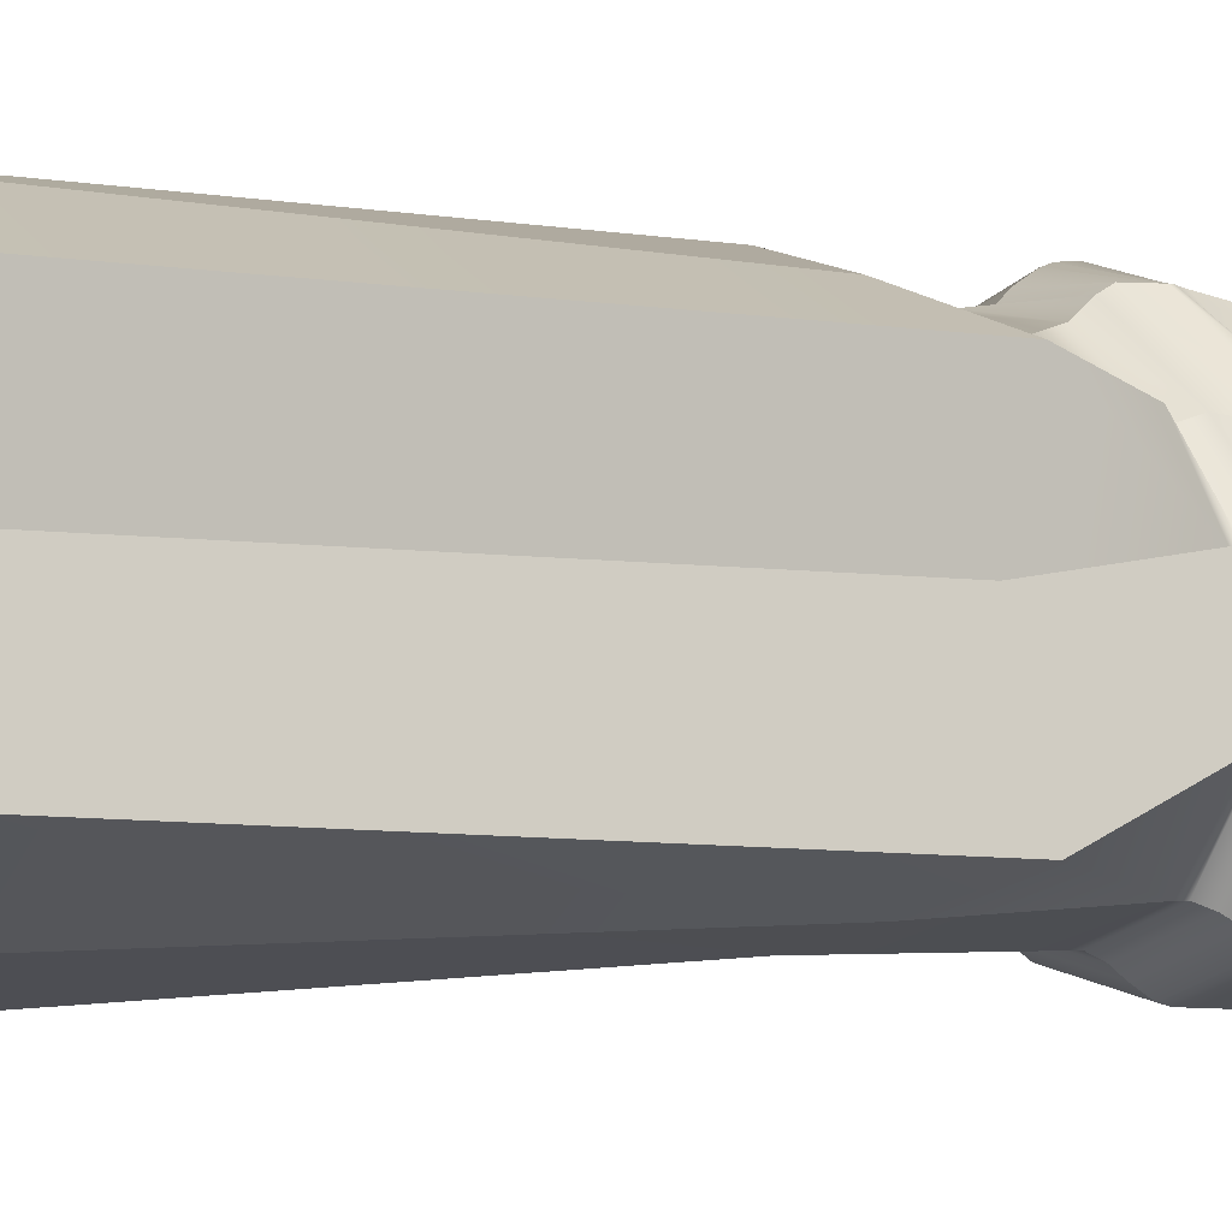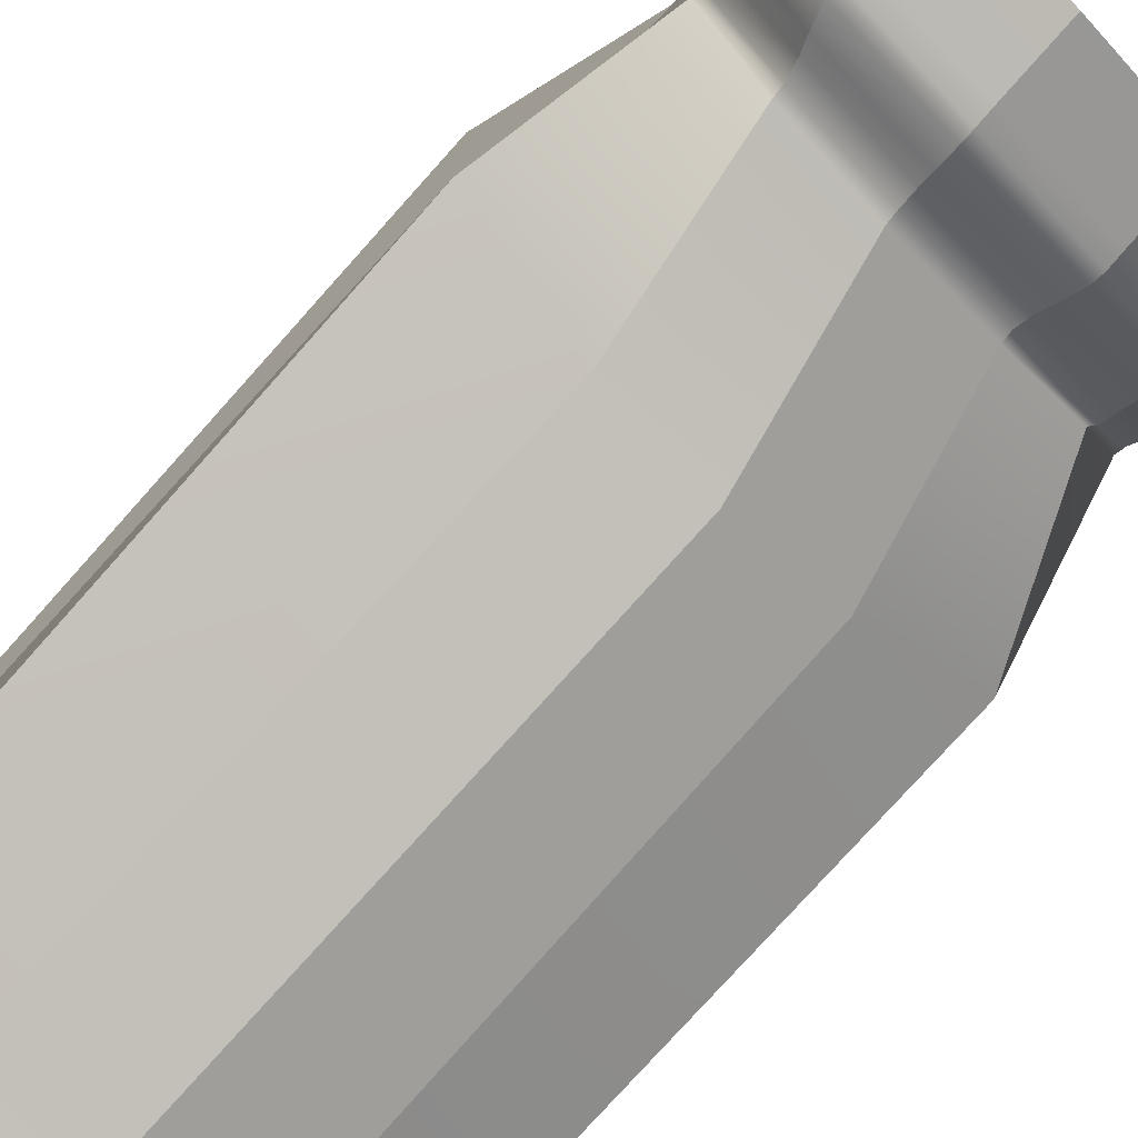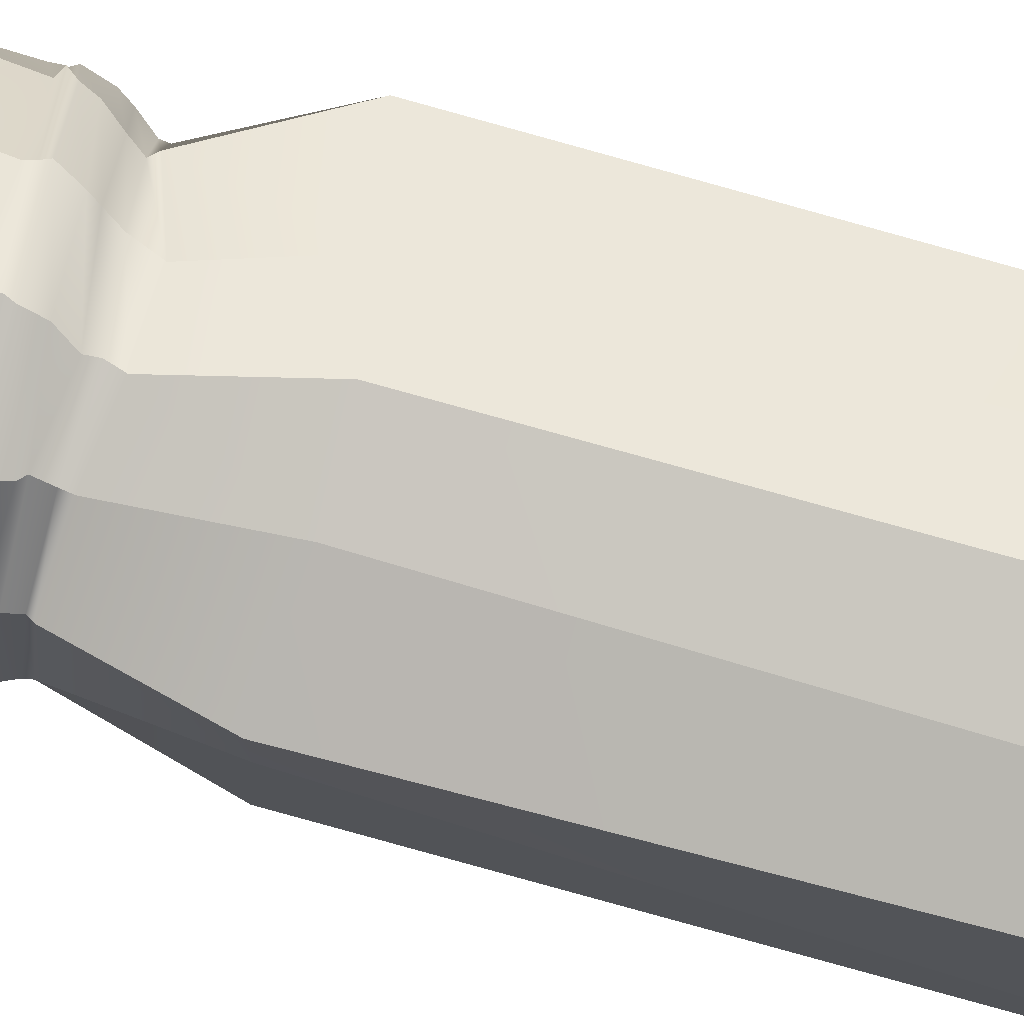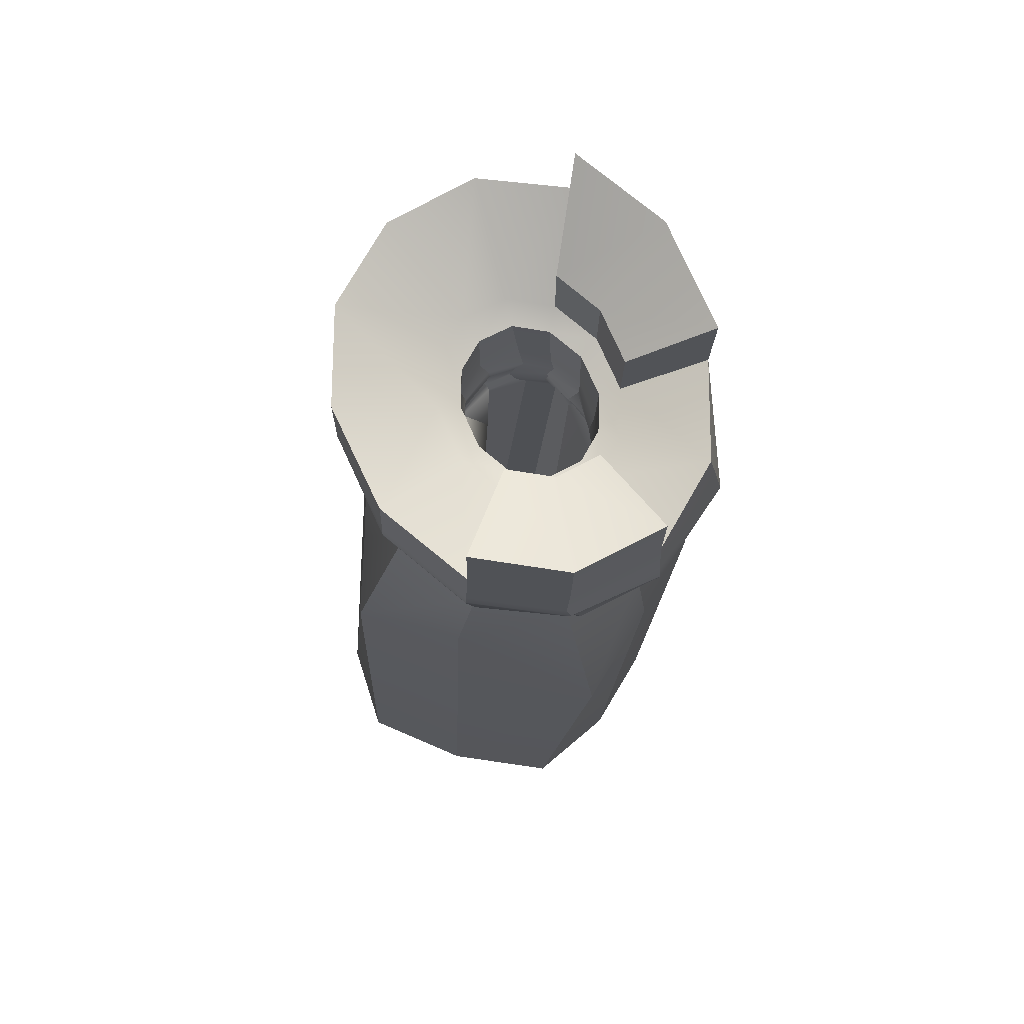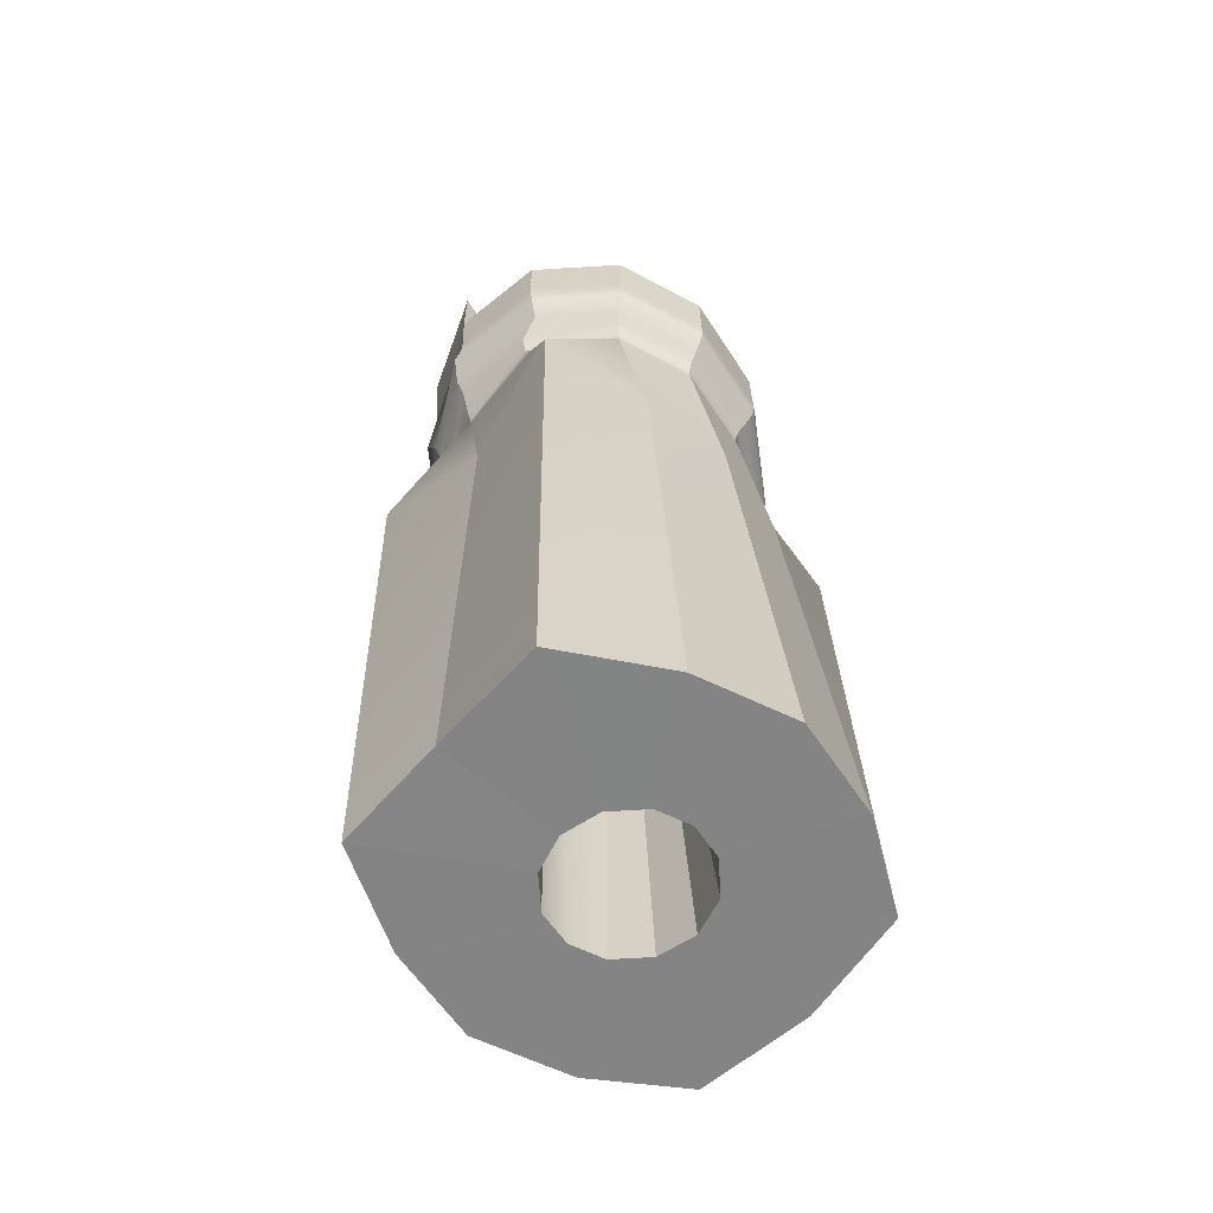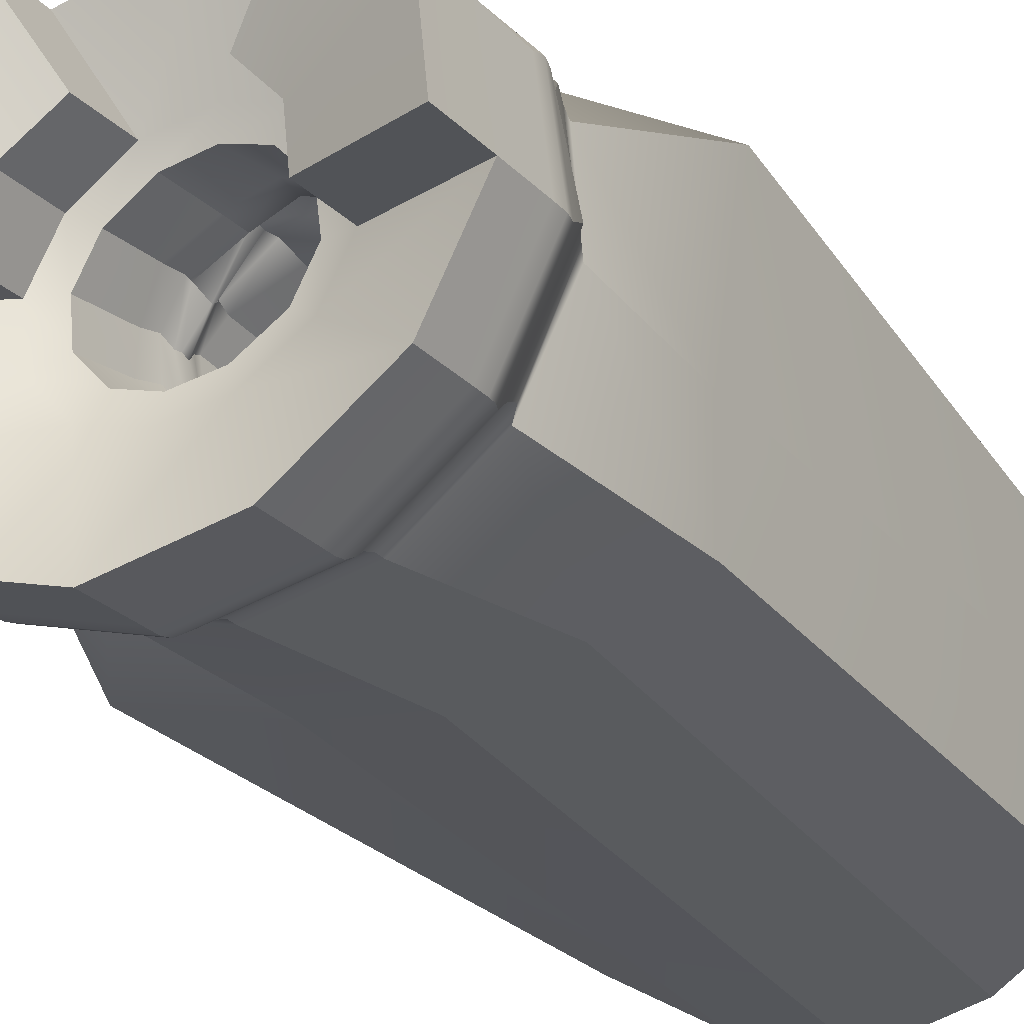
<metadata>
{"format":"obj","ext":"obj","renderer":"f3d","projection":"perspective","resolution":1024,"background":"white","views":[{"elev":-8.3,"azim":59.6,"up":"+Z"},{"elev":-78.0,"azim":137.8,"up":"+Z"},{"elev":73.2,"azim":-74.6,"up":"+Z"},{"elev":71.4,"azim":-74.1,"up":"+Y"},{"elev":-61.4,"azim":138.7,"up":"+Y"},{"elev":-23.7,"azim":-151.0,"up":"+Z"}]}
</metadata>
<code>
v 32.45 8.369 19.6
v 32.38 8.401 19.11
v 32.05 8.402 18.75
v 31.81 8.266 20.46
v 32.24 8.319 20.09
v 33.45 9.007 19.51
v 33.29 8.995 18.53
v 32.62 8.918 17.81
v 32.21 8.597 21.23
v 33.02 8.755 20.49
v 33.43 8.436 19.5
v 33.28 8.409 18.53
v 32.61 8.325 17.82
v 32.09 7.935 21.35
v 32.97 8.128 20.46
v 31.84 8.865 20.46
v 32.27 8.941 20.09
v 32.25 9.28 21.25
v 33.07 9.519 20.5
v 32.48 9.015 19.6
v 33.46 9.68 19.49
v 31.59 8.365 18.63
v 31.32 8.221 20.58
v 31.66 8.845 17.57
v 31.22 8.51 21.51
v 31.65 8.25 17.58
v 31.21 7.894 21.67
v 30.46 8.154 19.63
v 30.68 8.204 19.13
v 31.11 8.292 18.76
v 30.86 8.182 20.47
v 30.53 8.153 20.12
v 29.41 8.539 19.58
v 29.83 8.641 18.59
v 30.66 8.755 17.85
v 30.25 8.456 21.27
v 29.56 8.471 20.56
v 29.38 8.007 19.56
v 29.8 8.079 18.58
v 30.65 8.168 17.85
v 30.23 7.875 21.3
v 29.53 7.936 20.54
v 30.89 8.765 20.48
v 30.56 8.744 20.12
v 30.27 9.062 21.28
v 29.59 9.084 20.56
v 30.5 8.768 19.63
v 29.44 9.177 19.57
v 32.16 7.693 19.65
v 32.14 7.739 19.31
v 32.21 8.27 19.61
v 32.16 8.293 19.24
v 31.88 7.739 18.97
v 31.91 8.294 18.97
v 31.66 7.66 20.25
v 31.3 7.62 20.4
v 31.35 8.166 20.36
v 31.72 8.198 20.27
v 32 7.712 20.01
v 32.05 8.235 19.99
v 31.54 7.714 18.87
v 31.57 8.267 18.88
v 30.84 7.624 19.24
v 30.88 8.148 19.26
v 30.71 8.111 19.64
v 30.7 7.59 19.76
v 31.17 7.669 18.97
v 31.2 8.213 18.98
v 30.95 7.565 20.27
v 31.01 8.135 20.28
v 30.71 7.513 20.08
v 30.76 8.111 20.01
v 33.43 8.294 19.52
v 33.28 8.259 18.52
v 32.14 7.507 19.69
v 32.12 7.507 19.37
v 33.02 8.05 20.58
v 31.98 7.517 20.01
v 32.12 7.837 21.36
v 31.61 7.445 20.22
v 31.21 7.718 21.65
v 31.29 7.438 20.37
v 30.2 7.729 21.33
v 30.95 7.446 20.27
v 29.54 7.791 20.58
v 30.73 7.44 20.12
v 29.37 7.872 19.56
v 30.67 7.436 19.69
v 29.8 7.938 18.58
v 30.85 7.468 19.35
v 30.64 8.016 17.84
v 31.16 7.535 18.96
v 31.65 8.094 17.57
v 31.54 7.56 18.91
v 32.61 8.17 17.82
v 31.89 7.577 19.06
v 33.42 8.203 19.63
v 33.25 8.152 18.53
v 32.12 7.403 19.63
v 32.08 7.393 19.28
v 32.98 7.971 20.49
v 31.98 7.457 20
v 32.15 7.764 21.35
v 31.66 7.429 20.31
v 31.18 7.637 21.61
v 31.35 7.432 20.54
v 30.21 7.628 21.31
v 30.94 7.366 20.28
v 29.56 7.696 20.56
v 30.71 7.401 20.07
v 29.39 7.778 19.55
v 30.66 7.398 19.66
v 29.81 7.839 18.58
v 30.84 7.39 19.35
v 30.65 7.911 17.86
v 31.16 7.443 18.99
v 31.65 7.987 17.6
v 31.53 7.479 18.91
v 32.59 8.063 17.84
v 31.89 7.492 19.07
v 33.3 7.917 19.71
v 33.15 7.96 18.59
v 32.12 7.329 19.65
v 32.07 7.311 19.25
v 32.91 7.813 20.48
v 31.94 7.317 19.91
v 32.02 7.523 21.35
v 31.66 7.328 20.37
v 31.17 7.451 21.48
v 31.25 7.247 20.34
v 30.28 7.396 21.31
v 30.87 7.148 20.22
v 29.64 7.544 20.46
v 30.69 7.223 20.09
v 29.42 7.601 19.64
v 30.64 7.198 19.74
v 29.89 7.666 18.64
v 30.81 7.304 19.24
v 30.69 7.731 17.96
v 31.15 7.328 18.99
v 31.64 7.804 17.71
v 31.52 7.365 18.9
v 32.53 7.877 17.93
v 31.86 7.399 18.98
v 33.21 7.775 19.71
v 33.11 7.818 18.84
v 32.1 7.273 19.61
v 32.06 7.265 19.24
v 32.71 7.585 20.55
v 31.94 7.269 19.94
v 31.97 7.425 21.28
v 31.64 7.245 20.34
v 31.1 7.279 21.26
v 31.21 7.136 20.29
v 30.34 7.348 21.27
v 30.85 7.086 20.17
v 29.68 7.393 20.66
v 30.7 7.186 20.08
v 29.49 7.498 19.65
v 30.62 7.155 19.67
v 29.91 7.536 18.74
v 30.83 7.181 19.4
v 30.72 7.62 18.03
v 31.15 7.261 19
v 31.63 7.691 17.8
v 31.51 7.302 18.89
v 32.48 7.762 18.01
v 31.86 7.304 19.03
v 33 7.546 19.82
v 33.04 7.669 18.86
v 32.13 7.195 19.69
v 32.07 7.163 19.31
v 32.61 7.438 20.49
v 31.96 7.21 19.99
v 31.91 7.284 21.13
v 31.65 7.082 20.37
v 31.08 7.137 21.35
v 31.21 7.063 20.28
v 30.35 7.199 21.13
v 30.82 6.988 20.08
v 29.72 7.253 20.61
v 30.67 7.101 19.99
v 29.55 7.368 19.64
v 30.64 7.116 19.66
v 29.93 7.394 18.8
v 30.82 7.104 19.37
v 30.74 7.475 18.09
v 31.15 7.138 19.08
v 31.61 7.54 17.86
v 31.5 7.2 18.88
v 32.43 7.611 18.07
v 31.86 7.192 19.07
v 32.99 7.466 19.8
v 33.02 7.588 18.78
v 32.14 7.113 19.73
v 32.1 7.101 19.41
v 32.64 7.348 20.58
v 31.94 7.132 19.92
v 31.83 7.021 21.03
v 31.58 6.915 20.25
v 31.04 6.979 21.31
v 31.23 6.94 20.3
v 30.34 7.094 21.09
v 30.82 6.932 20.07
v 29.7 7.207 20.52
v 30.65 7.009 19.97
v 29.58 7.292 19.59
v 30.63 7.043 19.66
v 29.99 7.342 18.7
v 30.8 7.045 19.32
v 30.73 7.384 18.08
v 31.17 6.978 19.22
v 31.61 7.444 17.85
v 31.55 6.997 19.14
v 32.43 7.515 18.06
v 31.85 7.127 19.04
v 33.29 0.0258 19.26
v 33.28 0.01657 18.08
v 32.04 0.0258 19.26
v 31.93 0.0258 18.87
v 33.28 0.01657 20.44
v 31.93 0.0258 19.64
v 32.28 0.0258 21.01
v 31.65 0.0258 19.92
v 31.31 0.0258 21.27
v 31.31 0.0258 20.01
v 30.33 0.0258 21.01
v 30.96 0.0258 19.92
v 29.48 0.0325 20.44
v 30.68 0.0258 19.64
v 29.32 0.0258 19.26
v 30.57 0.0258 19.26
v 29.48 0.0325 18.08
v 30.68 0.0258 18.87
v 30.33 0.0258 17.51
v 30.96 0.0258 18.59
v 31.31 0.0258 17.25
v 31.31 0.0258 18.5
v 32.28 0.0258 17.51
v 31.65 0.0258 18.59
v 29.28 5.811 20.95
v 30.4 5.698 21.25
v 31.29 5.714 21.49
v 32.16 5.847 21.17
v 33.31 6.128 20.66
v 33.06 6.013 19.5
v 33.34 6.155 18.14
v 32.19 5.932 17.91
v 31.26 5.851 17.79
v 30.34 5.857 18.06
v 29.44 6.002 18.31
v 29.48 5.922 19.39
f 50 49 51 52
f 53 50 52 54
f 55 56 57 58
f 59 55 58 60
f 49 59 60 51
f 2 1 6 7
f 3 2 7 8
f 4 23 25 9
f 17 16 18 19
f 20 17 19 21
f 7 6 11 12
f 8 7 12 13
f 9 25 27 14
f 10 9 14 15
f 6 10 15 11
f 5 4 16 17
f 4 9 18 16
f 9 10 19 18
f 1 5 17 20
f 10 6 21 19
f 6 1 20 21
f 62 61 53 54
f 24 22 3 8
f 26 24 8 13
f 63 64 65 66
f 67 68 64 63
f 69 70 57 56
f 71 72 70 69
f 66 65 72 71
f 29 34 33 28
f 30 35 34 29
f 31 36 25 23
f 44 46 45 43
f 47 48 46 44
f 34 39 38 33
f 35 40 39 34
f 36 41 27 25
f 37 42 41 36
f 33 38 42 37
f 32 44 43 31
f 31 43 45 36
f 36 45 46 37
f 28 47 44 32
f 37 46 48 33
f 33 48 47 28
f 62 68 67 61
f 24 35 30 22
f 26 40 35 24
f 1 2 52 51
f 2 3 54 52
f 23 4 58 57
f 4 5 60 58
f 5 1 51 60
f 3 22 62 54
f 29 28 65 64
f 30 29 64 68
f 31 23 57 70
f 32 31 70 72
f 28 32 72 65
f 22 30 68 62
f 218 217 219 220
f 217 221 222 219
f 221 223 224 222
f 223 225 226 224
f 225 227 228 226
f 227 229 230 228
f 229 231 232 230
f 231 233 234 232
f 233 235 236 234
f 235 237 238 236
f 237 239 240 238
f 239 218 220 240
f 12 11 73 74
f 49 50 76 75
f 11 15 77 73
f 59 49 75 78
f 15 14 79 77
f 55 59 78 80
f 14 27 81 79
f 56 55 80 82
f 27 41 83 81
f 69 56 82 84
f 41 42 85 83
f 71 69 84 86
f 42 38 87 85
f 66 71 86 88
f 38 39 89 87
f 63 66 88 90
f 39 40 91 89
f 67 63 90 92
f 40 26 93 91
f 61 67 92 94
f 26 13 95 93
f 53 61 94 96
f 13 12 74 95
f 50 53 96 76
f 74 73 97 98
f 75 76 100 99
f 73 77 101 97
f 78 75 99 102
f 77 79 103 101
f 80 78 102 104
f 79 81 105 103
f 82 80 104 106
f 81 83 107 105
f 84 82 106 108
f 83 85 109 107
f 86 84 108 110
f 85 87 111 109
f 88 86 110 112
f 87 89 113 111
f 90 88 112 114
f 89 91 115 113
f 92 90 114 116
f 91 93 117 115
f 94 92 116 118
f 93 95 119 117
f 96 94 118 120
f 95 74 98 119
f 76 96 120 100
f 98 97 121 122
f 99 100 124 123
f 97 101 125 121
f 102 99 123 126
f 101 103 127 125
f 104 102 126 128
f 103 105 129 127
f 106 104 128 130
f 105 107 131 129
f 108 106 130 132
f 107 109 133 131
f 110 108 132 134
f 109 111 135 133
f 112 110 134 136
f 111 113 137 135
f 114 112 136 138
f 113 115 139 137
f 116 114 138 140
f 115 117 141 139
f 118 116 140 142
f 117 119 143 141
f 120 118 142 144
f 119 98 122 143
f 100 120 144 124
f 122 121 145 146
f 123 124 148 147
f 121 125 149 145
f 126 123 147 150
f 125 127 151 149
f 128 126 150 152
f 127 129 153 151
f 130 128 152 154
f 129 131 155 153
f 132 130 154 156
f 131 133 157 155
f 134 132 156 158
f 133 135 159 157
f 136 134 158 160
f 135 137 161 159
f 138 136 160 162
f 137 139 163 161
f 140 138 162 164
f 139 141 165 163
f 142 140 164 166
f 141 143 167 165
f 144 142 166 168
f 143 122 146 167
f 124 144 168 148
f 146 145 169 170
f 147 148 172 171
f 145 149 173 169
f 150 147 171 174
f 149 151 175 173
f 152 150 174 176
f 151 153 177 175
f 154 152 176 178
f 153 155 179 177
f 156 154 178 180
f 155 157 181 179
f 158 156 180 182
f 157 159 183 181
f 160 158 182 184
f 159 161 185 183
f 162 160 184 186
f 161 163 187 185
f 164 162 186 188
f 163 165 189 187
f 166 164 188 190
f 165 167 191 189
f 168 166 190 192
f 167 146 170 191
f 148 168 192 172
f 170 169 193 194
f 171 172 196 195
f 169 173 197 193
f 174 171 195 198
f 173 175 199 197
f 176 174 198 200
f 175 177 201 199
f 178 176 200 202
f 177 179 203 201
f 180 178 202 204
f 179 181 205 203
f 182 180 204 206
f 181 183 207 205
f 184 182 206 208
f 183 185 209 207
f 186 184 208 210
f 185 187 211 209
f 188 186 210 212
f 187 189 213 211
f 190 188 212 214
f 189 191 215 213
f 192 190 214 216
f 191 170 194 215
f 172 192 216 196
f 194 193 246 247
f 195 196 220 219
f 193 197 245 246
f 198 195 219 222
f 197 199 244 245
f 200 198 222 224
f 199 201 243 244
f 202 200 224 226
f 201 203 242 243
f 204 202 226 228
f 203 205 241 242
f 206 204 228 230
f 205 207 252 241
f 208 206 230 232
f 207 209 251 252
f 210 208 232 234
f 209 211 250 251
f 212 210 234 236
f 211 213 249 250
f 214 212 236 238
f 213 215 248 249
f 216 214 238 240
f 215 194 247 248
f 196 216 240 220
f 242 241 229 227
f 243 242 227 225
f 244 243 225 223
f 245 244 223 221
f 246 245 221 217
f 247 246 217 218
f 248 247 218 239
f 249 248 239 237
f 250 249 237 235
f 251 250 235 233
f 252 251 233 231
f 241 252 231 229

</code>
